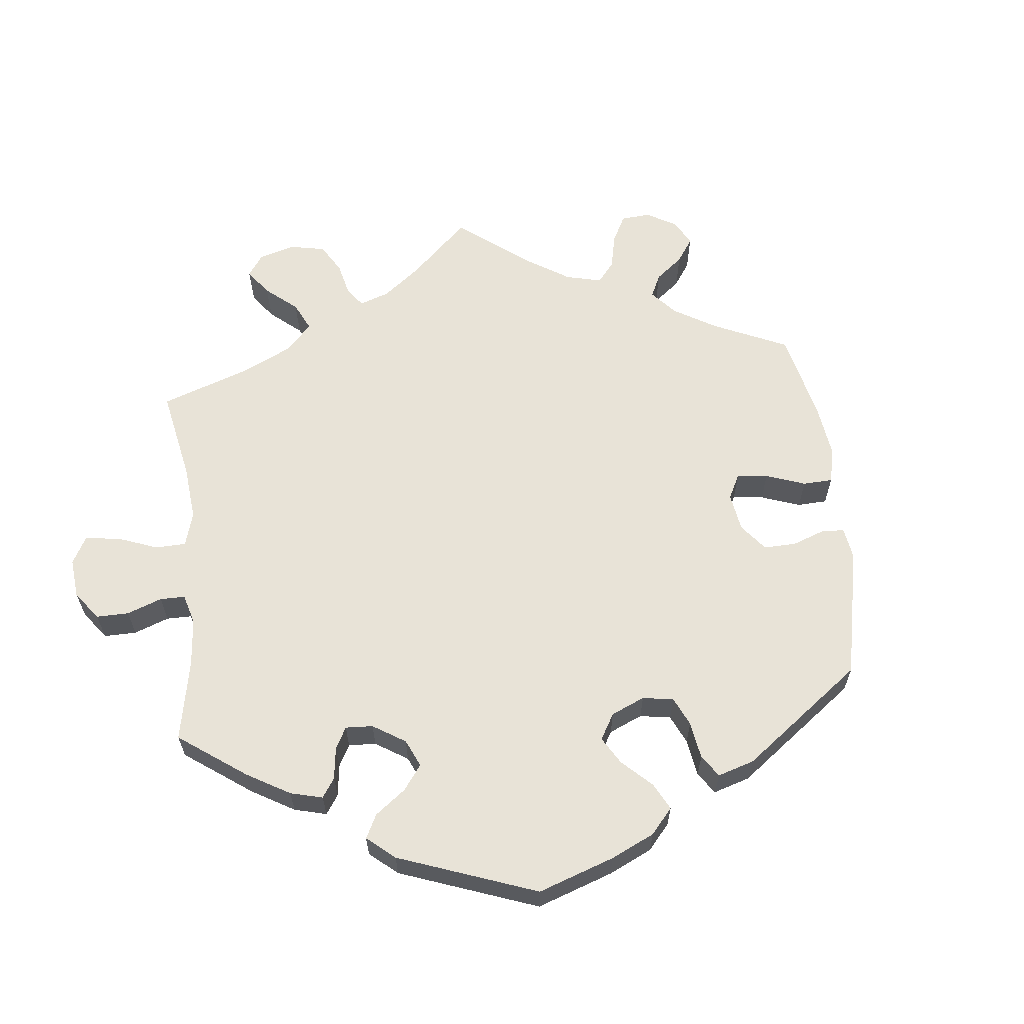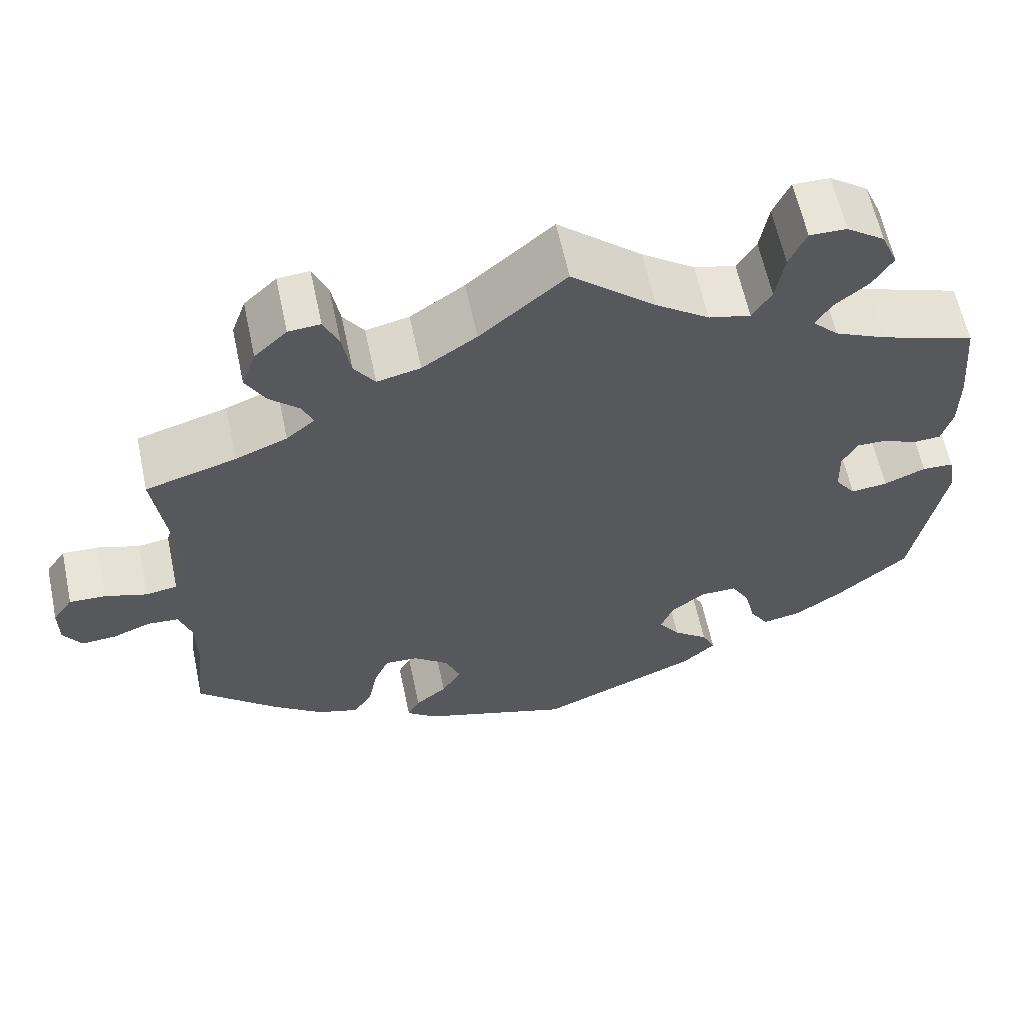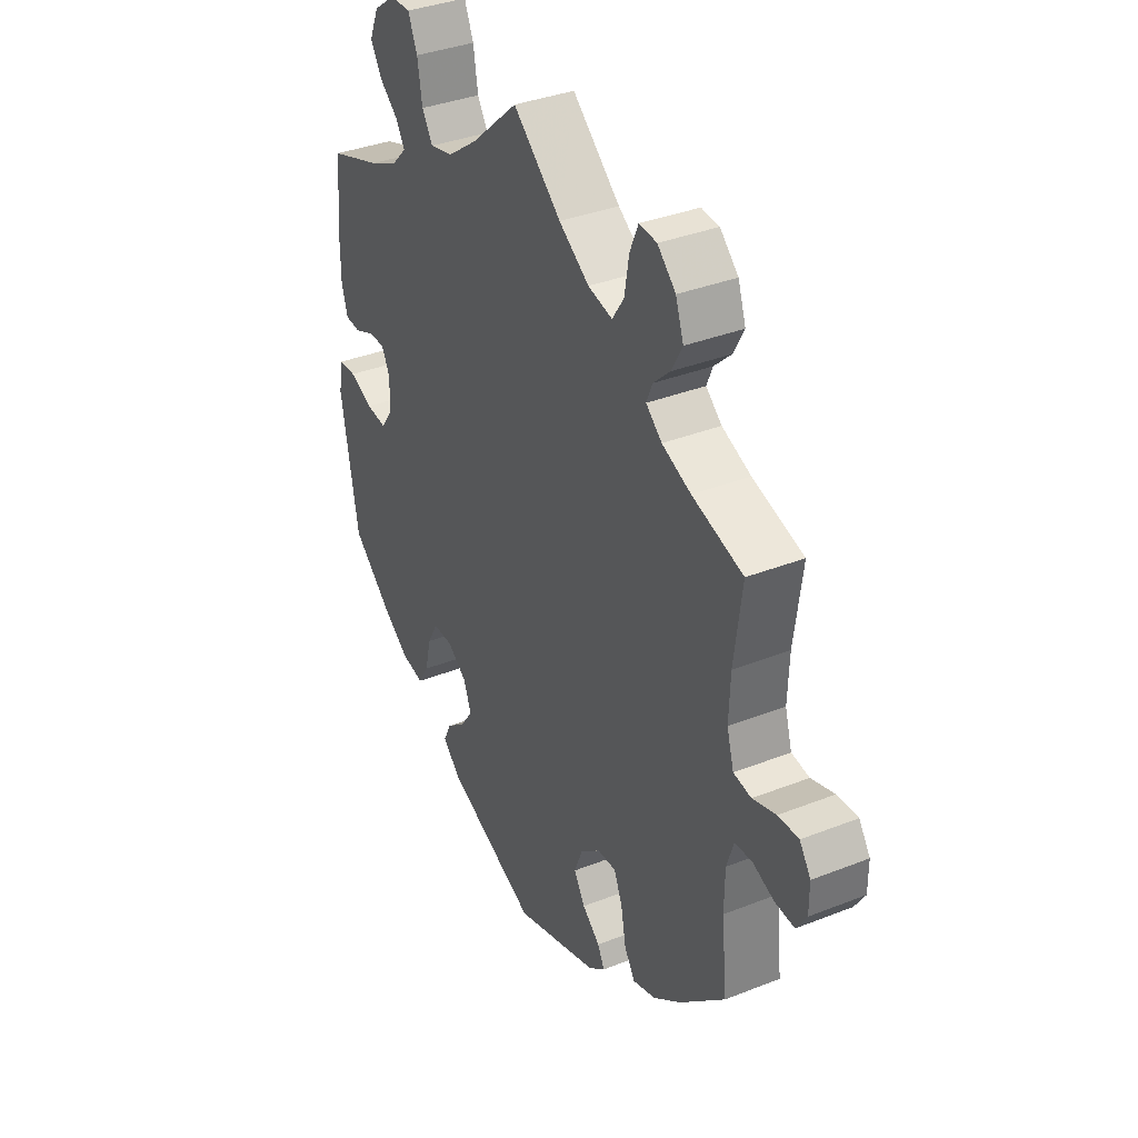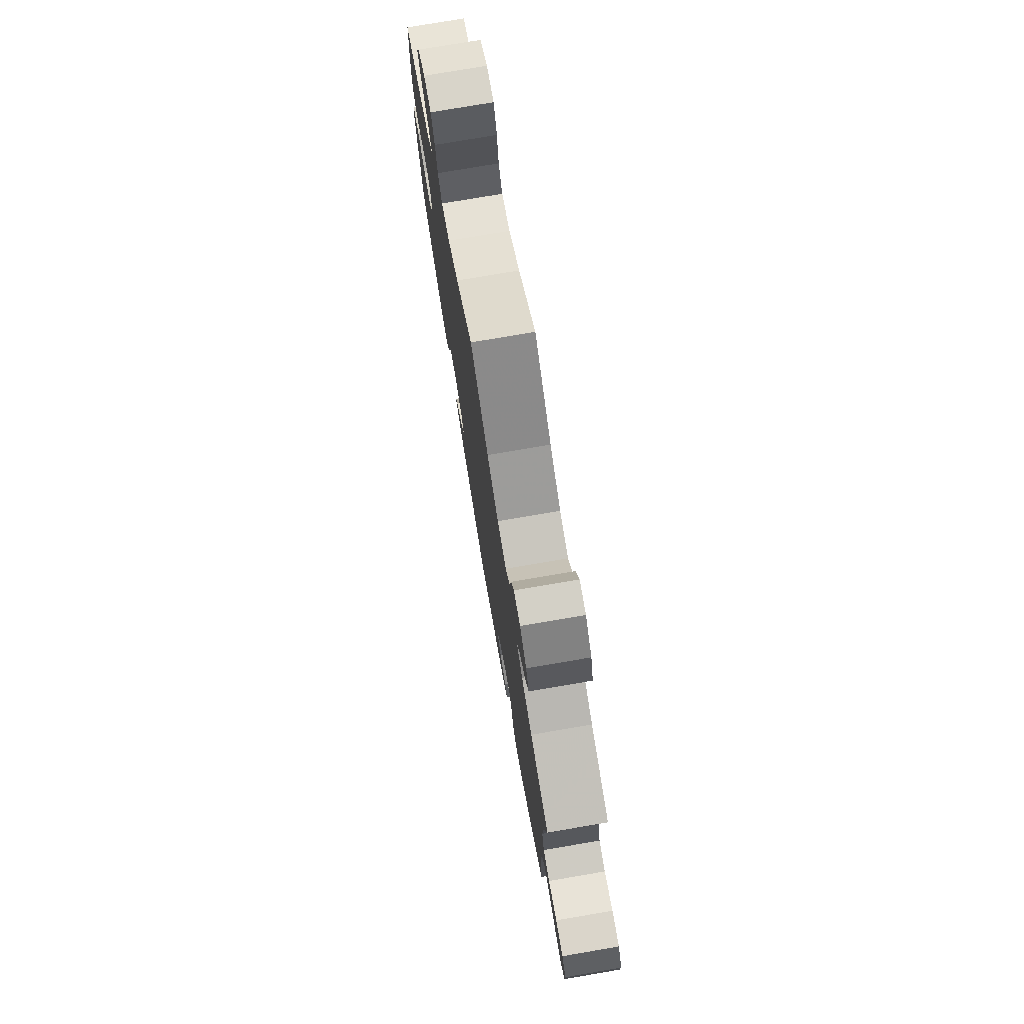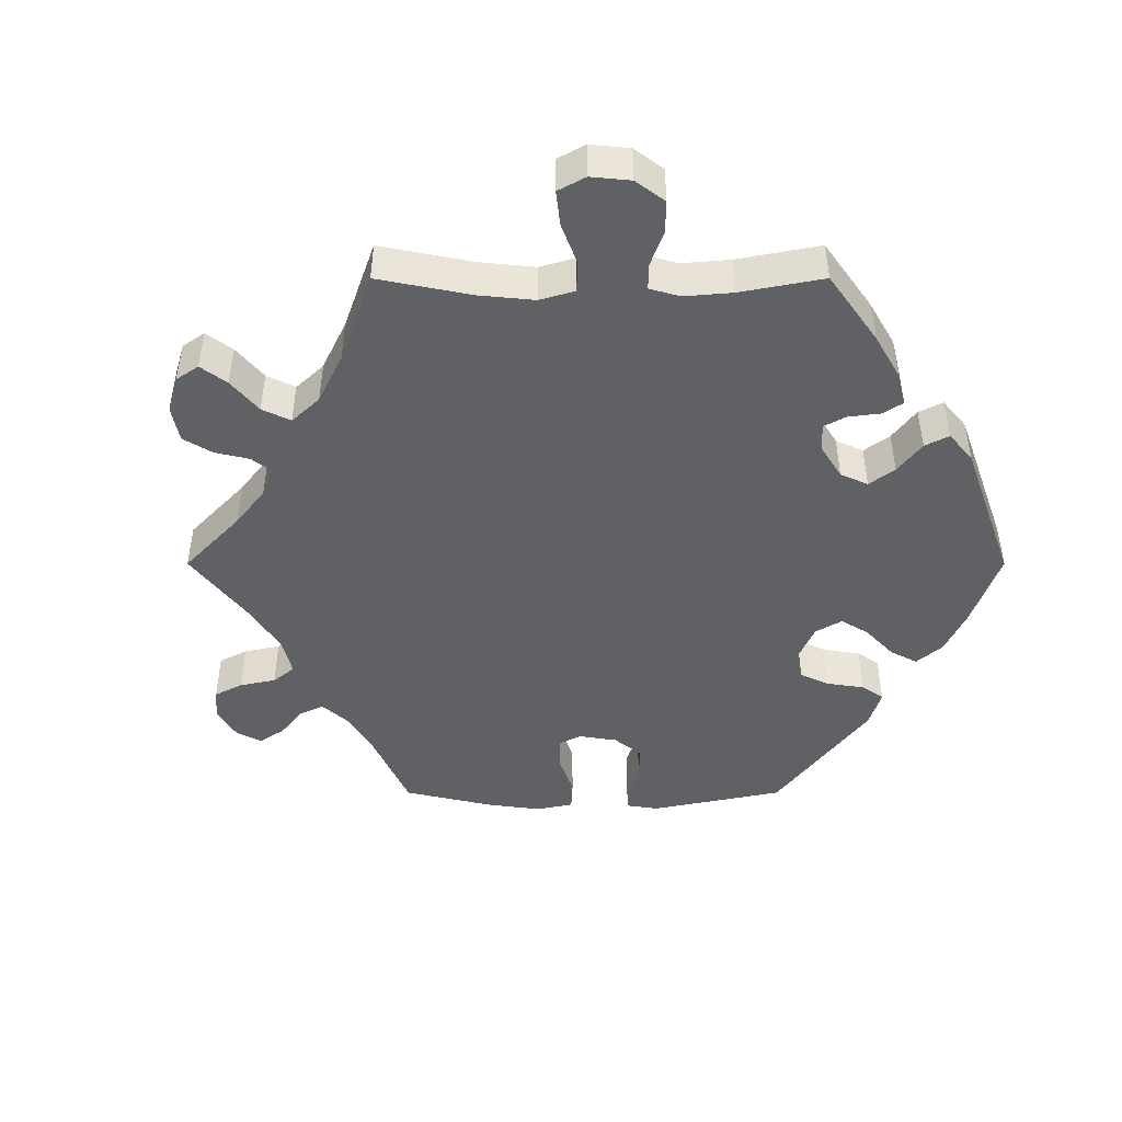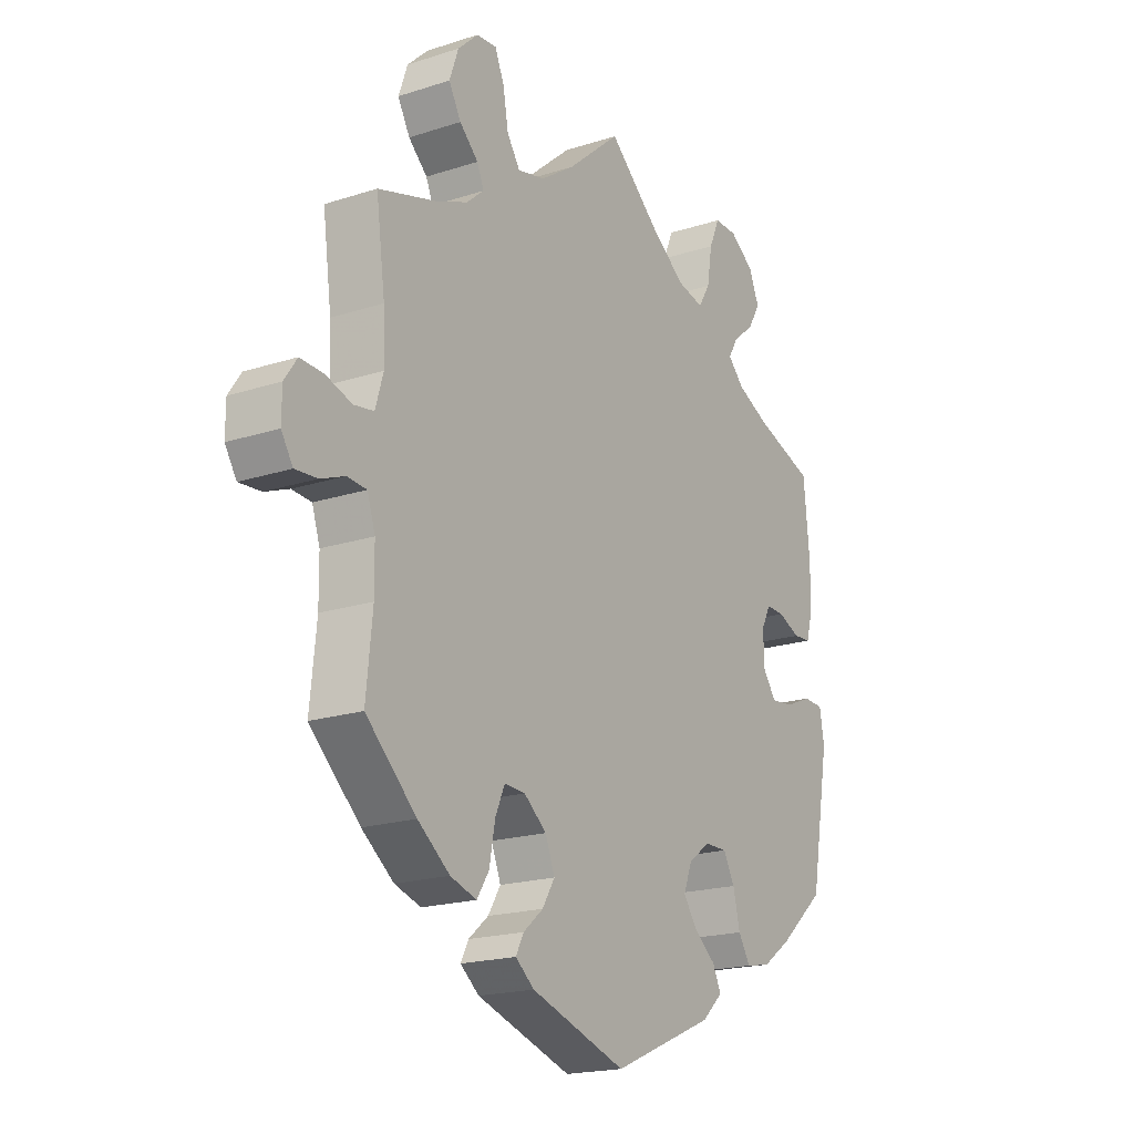
<metadata>
{"format":"obj","ext":"obj","renderer":"f3d","projection":"perspective","resolution":1024,"background":"white","views":[{"elev":61.9,"azim":113.8,"up":"+Y"},{"elev":61.6,"azim":-12.0,"up":"+Z"},{"elev":36.1,"azim":-117.3,"up":"+Z"},{"elev":76.7,"azim":-99.7,"up":"+Z"},{"elev":-46.0,"azim":30.0,"up":"+Y"},{"elev":-19.1,"azim":-58.5,"up":"+Z"}]}
</metadata>
<code>
v 0.413 0.07 -0.364
v 0.357 0.07 -0.403
v 0.31 0.07 -0.412
v 0.287 0.07 -0.375
v 0.274 0.07 -0.32
v 0.252 0.07 -0.28
v 0.209 0.07 -0.28
v 0.167 0.07 -0.311
v 0.151 0.07 -0.353
v 0.177 0.07 -0.39
v 0.219 0.07 -0.424
v 0.235 0.07 -0.458
v 0.195 0.07 -0.495
v 0 0.07 -0.578
v -0.182 0.07 -0.518
v -0.218 0.07 -0.489
v -0.203 0.07 -0.46
v -0.165 0.07 -0.428
v -0.141 0.07 -0.389
v -0.159 0.07 -0.343
v -0.202 0.07 -0.308
v -0.242 0.07 -0.306
v -0.26 0.07 -0.347
v -0.271 0.07 -0.406
v -0.294 0.07 -0.442
v -0.344 0.07 -0.426
v -0.405 0.07 -0.379
v -0.501 0.07 -0.289
v -0.489 0.07 -0.171
v -0.49 0.07 -0.101
v -0.505 0.07 -0.055
v -0.542 0.07 -0.052
v -0.588 0.07 -0.07
v -0.63 0.07 -0.073
v -0.652 0.07 -0.038
v -0.652 0.07 0.012
v -0.628 0.07 0.047
v -0.584 0.07 0.045
v -0.534 0.07 0.029
v -0.496 0.07 0.035
v -0.481 0.07 0.086
v -0.484 0.07 0.162
v -0.501 0.07 0.289
v -0.392 0.07 0.321
v -0.33 0.07 0.346
v -0.296 0.07 0.375
v -0.309 0.07 0.406
v -0.345 0.07 0.44
v -0.368 0.07 0.482
v -0.351 0.07 0.531
v -0.312 0.07 0.568
v -0.274 0.07 0.571
v -0.256 0.07 0.529
v -0.246 0.07 0.471
v -0.221 0.07 0.434
v -0.169 0.07 0.446
v -0.104 0.07 0.49
v -0.001 0.07 0.578
v 0.1 0.07 0.489
v 0.164 0.07 0.443
v 0.214 0.07 0.431
v 0.237 0.07 0.468
v 0.247 0.07 0.529
v 0.267 0.07 0.575
v 0.311 0.07 0.574
v 0.357 0.07 0.541
v 0.377 0.07 0.494
v 0.353 0.07 0.454
v 0.312 0.07 0.42
v 0.294 0.07 0.389
v 0.325 0.07 0.357
v 0.387 0.07 0.328
v 0.5 0.07 0.289
v 0.511 0.07 0.172
v 0.511 0.07 0.1
v 0.498 0.07 0.054
v 0.465 0.07 0.052
v 0.422 0.07 0.07
v 0.387 0.07 0.071
v 0.369 0.07 0.036
v 0.371 0.07 -0.019
v 0.396 0.07 -0.054
v 0.44 0.07 -0.049
v 0.49 0.07 -0.028
v 0.528 0.07 -0.03
v 0.537 0.07 -0.081
v 0.5 0.07 -0.289
v 0.413 0 -0.364
v 0.357 0 -0.403
v 0.31 0 -0.412
v 0.287 0 -0.375
v 0.274 0 -0.32
v 0.252 0 -0.28
v 0.209 0 -0.28
v 0.167 0 -0.311
v 0.151 0 -0.353
v 0.177 0 -0.39
v 0.219 0 -0.424
v 0.235 0 -0.458
v 0.195 0 -0.495
v 0 0 -0.578
v -0.182 0 -0.518
v -0.218 0 -0.489
v -0.203 0 -0.46
v -0.165 0 -0.428
v -0.141 0 -0.389
v -0.159 0 -0.343
v -0.202 0 -0.308
v -0.242 0 -0.306
v -0.26 0 -0.347
v -0.271 0 -0.406
v -0.294 0 -0.442
v -0.344 0 -0.426
v -0.405 0 -0.379
v -0.501 0 -0.289
v -0.489 0 -0.171
v -0.49 0 -0.101
v -0.505 0 -0.055
v -0.542 0 -0.052
v -0.588 0 -0.07
v -0.63 0 -0.073
v -0.652 0 -0.038
v -0.652 0 0.012
v -0.628 0 0.047
v -0.584 0 0.045
v -0.534 0 0.029
v -0.496 0 0.035
v -0.481 0 0.086
v -0.484 0 0.162
v -0.501 0 0.289
v -0.392 0 0.321
v -0.33 0 0.346
v -0.296 0 0.375
v -0.309 0 0.406
v -0.345 0 0.44
v -0.368 0 0.482
v -0.351 0 0.531
v -0.312 0 0.568
v -0.274 0 0.571
v -0.256 0 0.529
v -0.246 0 0.471
v -0.221 0 0.434
v -0.169 0 0.446
v -0.104 0 0.49
v -0.001 0 0.578
v 0.1 0 0.489
v 0.164 0 0.443
v 0.214 0 0.431
v 0.237 0 0.468
v 0.247 0 0.529
v 0.267 0 0.575
v 0.311 0 0.574
v 0.357 0 0.541
v 0.377 0 0.494
v 0.353 0 0.454
v 0.312 0 0.42
v 0.294 0 0.389
v 0.325 0 0.357
v 0.387 0 0.328
v 0.5 0 0.289
v 0.511 0 0.172
v 0.511 0 0.1
v 0.498 0 0.054
v 0.465 0 0.052
v 0.422 0 0.07
v 0.387 0 0.071
v 0.369 0 0.036
v 0.371 0 -0.019
v 0.396 0 -0.054
v 0.44 0 -0.049
v 0.49 0 -0.028
v 0.528 0 -0.03
v 0.537 0 -0.081
v 0.5 0 -0.289
f 83 84 85 86
f 82 83 86 87
f 81 82 87 1
f 75 76 77 78
f 75 78 79
f 72 73 74 75
f 71 72 75 79
f 70 71 79 80
f 66 67 68 69
f 66 69 70
f 65 66 70
f 62 63 64 65
f 61 62 65 70
f 60 61 70 80
f 57 58 59
f 56 57 59 60
f 55 56 60 80
f 51 52 53 54
f 51 54 55
f 50 51 55
f 47 48 49 50
f 46 47 50 55
f 45 46 55 80
f 42 43 44
f 41 42 44 45
f 40 41 45 80
f 36 37 38 39
f 34 35 36 39
f 32 33 34 39
f 31 32 39 40
f 30 31 40 80
f 26 27 28 29
f 23 24 25 26
f 22 23 26 29
f 21 22 29 30
f 15 16 17 18
f 15 18 19
f 14 15 19
f 13 14 19 20
f 10 11 12 13
f 9 10 13 20
f 2 3 4 5
f 81 1 2 5
f 81 5 6
f 21 30 80 81
f 8 9 20 21
f 7 8 21 81
f 6 7 81
f 173 172 171 170
f 174 173 170 169
f 88 174 169 168
f 165 164 163 162
f 166 165 162
f 162 161 160 159
f 166 162 159 158
f 167 166 158 157
f 156 155 154 153
f 157 156 153
f 157 153 152
f 152 151 150 149
f 157 152 149 148
f 167 157 148 147
f 146 145 144
f 147 146 144 143
f 167 147 143 142
f 141 140 139 138
f 142 141 138
f 142 138 137
f 137 136 135 134
f 142 137 134 133
f 167 142 133 132
f 131 130 129
f 132 131 129 128
f 167 132 128 127
f 126 125 124 123
f 126 123 122 121
f 126 121 120 119
f 127 126 119 118
f 167 127 118 117
f 116 115 114 113
f 113 112 111 110
f 116 113 110 109
f 117 116 109 108
f 105 104 103 102
f 106 105 102
f 106 102 101
f 107 106 101 100
f 100 99 98 97
f 107 100 97 96
f 92 91 90 89
f 92 89 88 168
f 93 92 168
f 168 167 117 108
f 108 107 96 95
f 168 108 95 94
f 168 94 93
f 1 88 89 2
f 2 89 90 3
f 3 90 91 4
f 4 91 92 5
f 5 92 93 6
f 6 93 94 7
f 7 94 95 8
f 8 95 96 9
f 9 96 97 10
f 10 97 98 11
f 11 98 99 12
f 12 99 100 13
f 13 100 101 14
f 14 101 102 15
f 15 102 103 16
f 16 103 104 17
f 17 104 105 18
f 18 105 106 19
f 19 106 107 20
f 20 107 108 21
f 21 108 109 22
f 22 109 110 23
f 23 110 111 24
f 24 111 112 25
f 25 112 113 26
f 26 113 114 27
f 27 114 115 28
f 28 115 116 29
f 29 116 117 30
f 30 117 118 31
f 31 118 119 32
f 32 119 120 33
f 33 120 121 34
f 34 121 122 35
f 35 122 123 36
f 36 123 124 37
f 37 124 125 38
f 38 125 126 39
f 39 126 127 40
f 40 127 128 41
f 41 128 129 42
f 42 129 130 43
f 43 130 131 44
f 44 131 132 45
f 45 132 133 46
f 46 133 134 47
f 47 134 135 48
f 48 135 136 49
f 49 136 137 50
f 50 137 138 51
f 51 138 139 52
f 52 139 140 53
f 53 140 141 54
f 54 141 142 55
f 55 142 143 56
f 56 143 144 57
f 57 144 145 58
f 58 145 146 59
f 59 146 147 60
f 60 147 148 61
f 61 148 149 62
f 62 149 150 63
f 63 150 151 64
f 64 151 152 65
f 65 152 153 66
f 66 153 154 67
f 67 154 155 68
f 68 155 156 69
f 69 156 157 70
f 70 157 158 71
f 71 158 159 72
f 72 159 160 73
f 73 160 161 74
f 74 161 162 75
f 75 162 163 76
f 76 163 164 77
f 77 164 165 78
f 78 165 166 79
f 79 166 167 80
f 80 167 168 81
f 81 168 169 82
f 82 169 170 83
f 83 170 171 84
f 84 171 172 85
f 85 172 173 86
f 86 173 174 87
f 87 174 88 1

</code>
